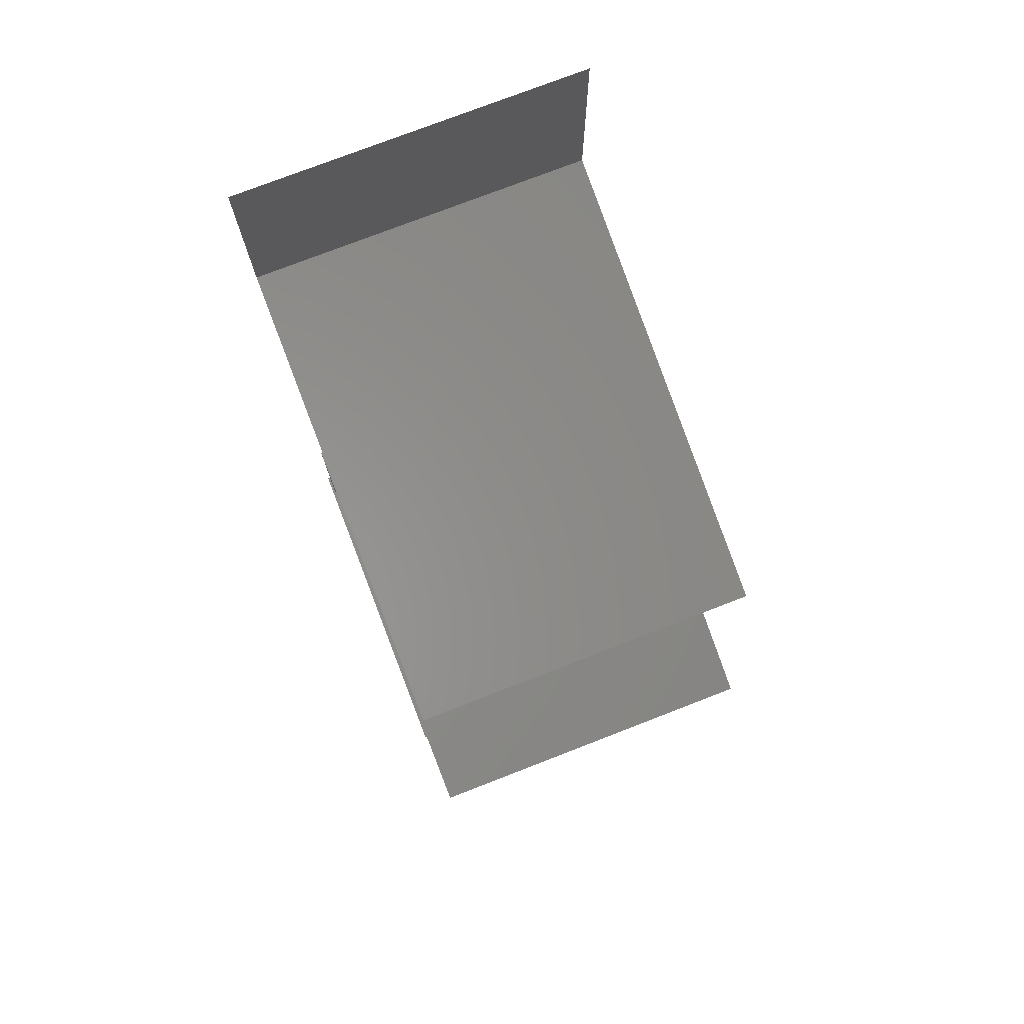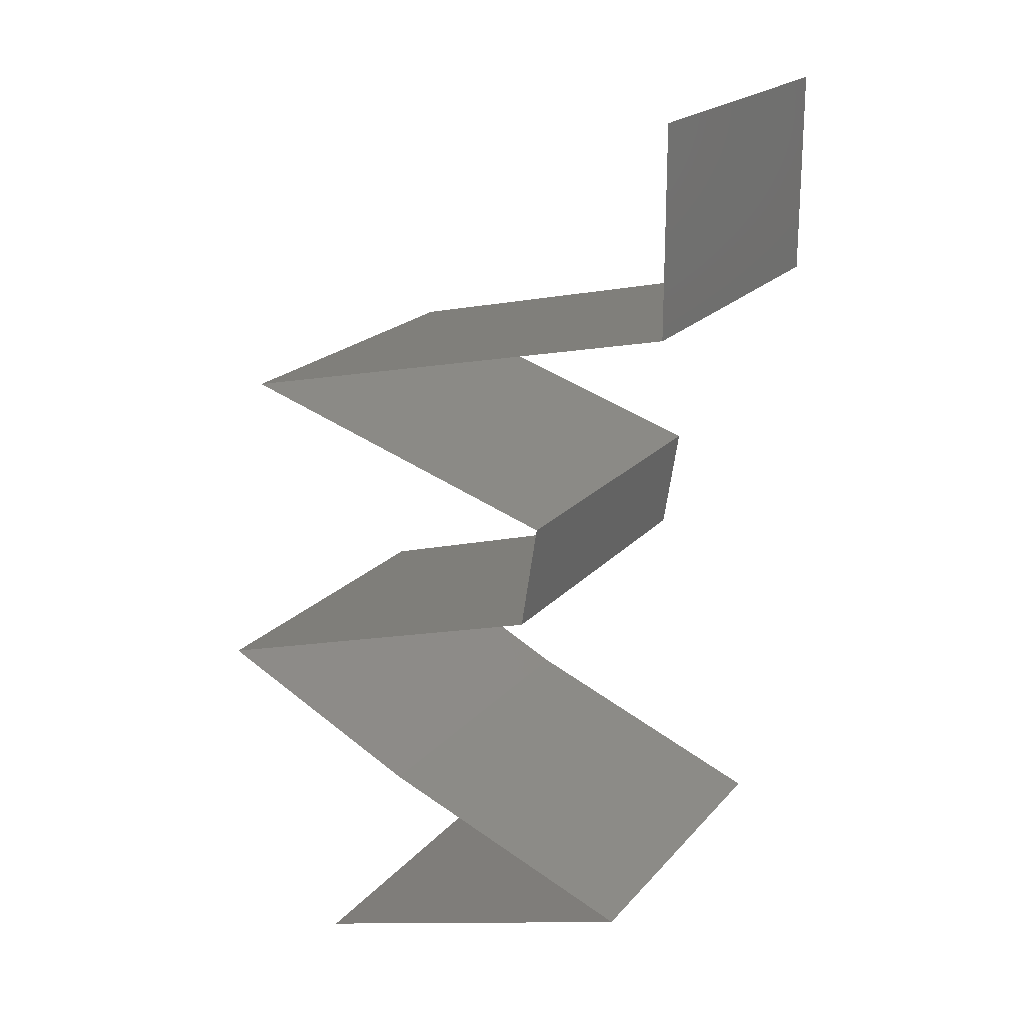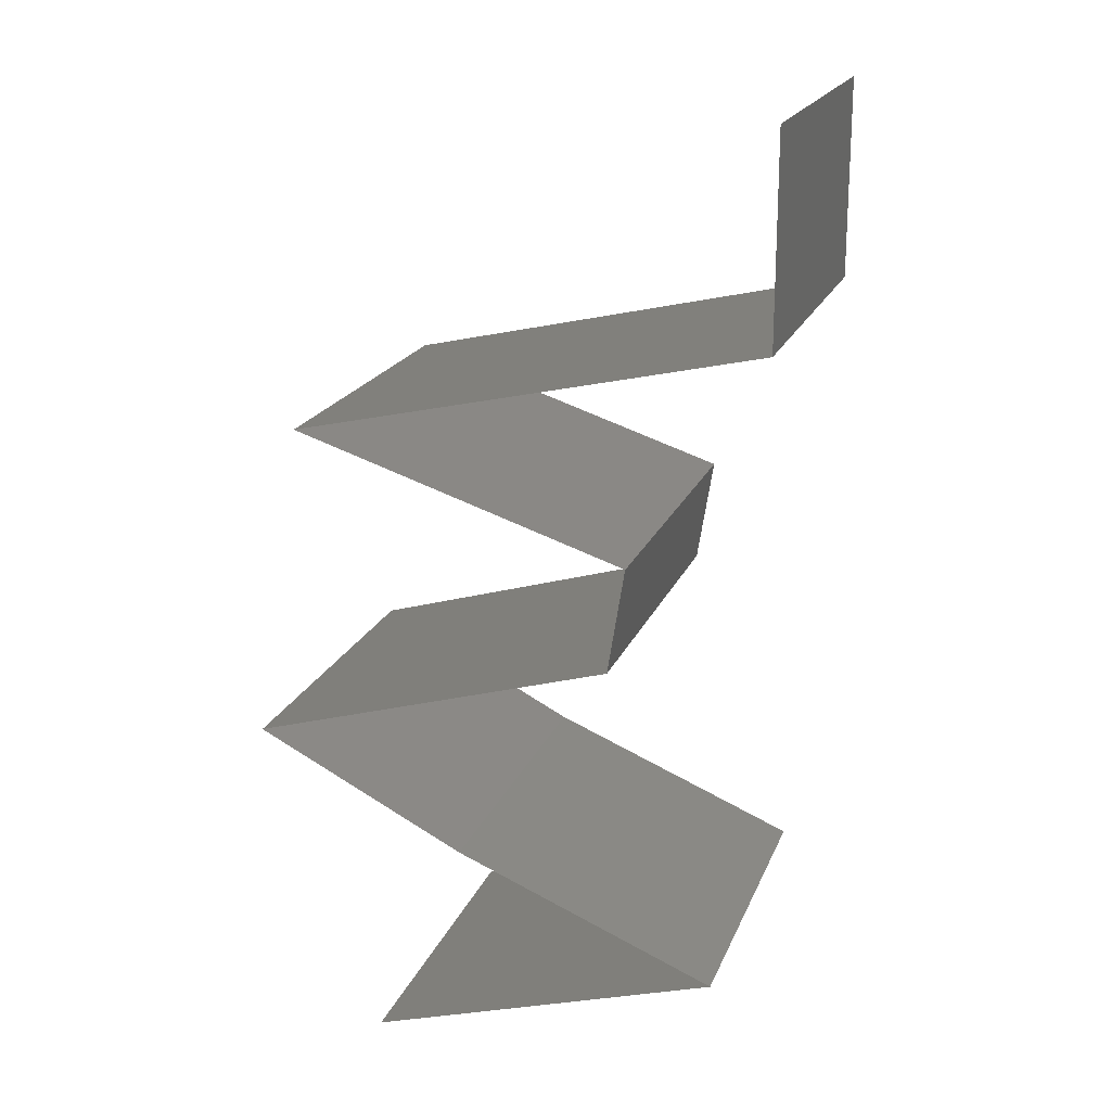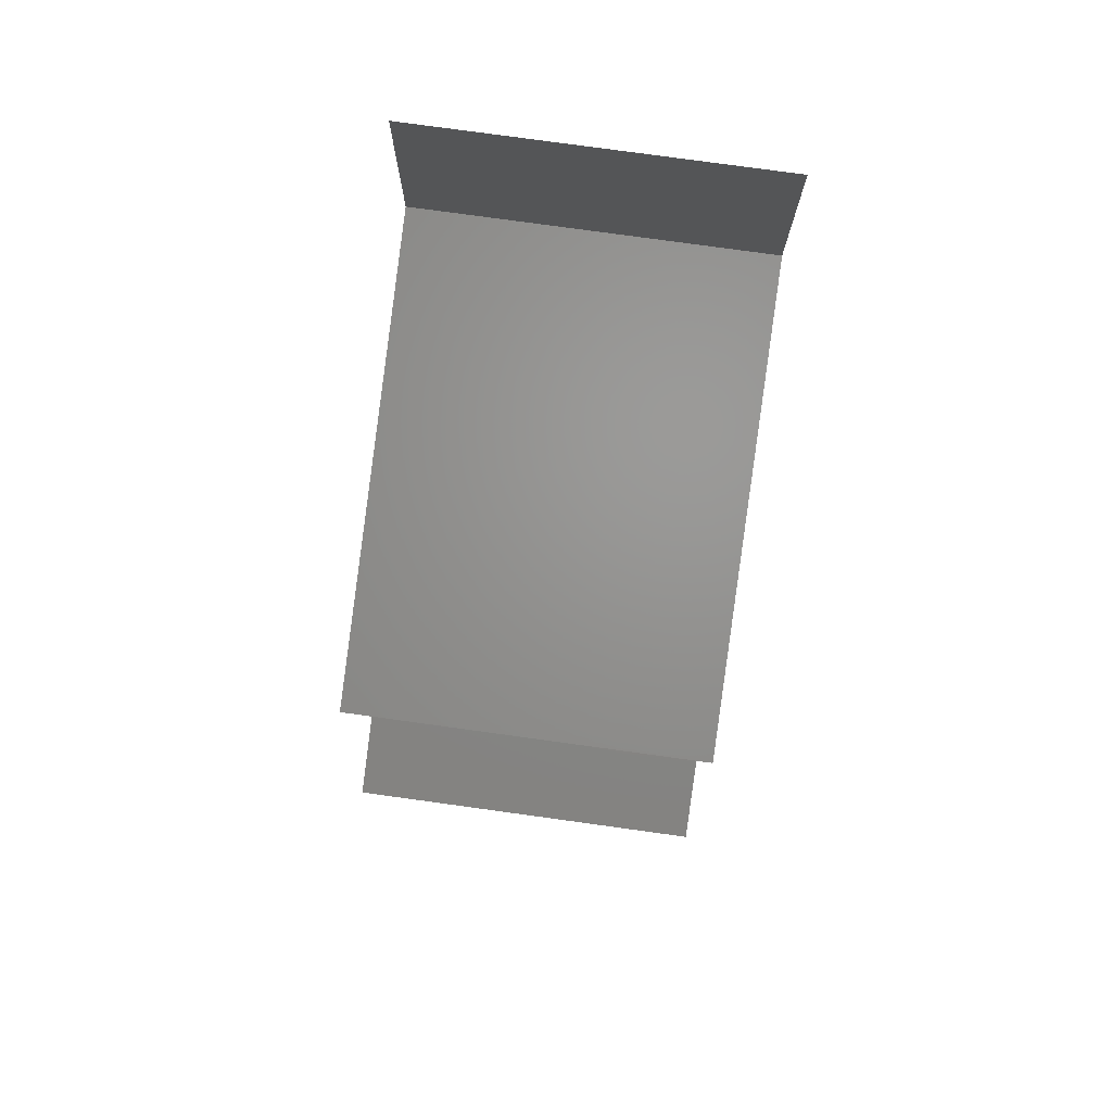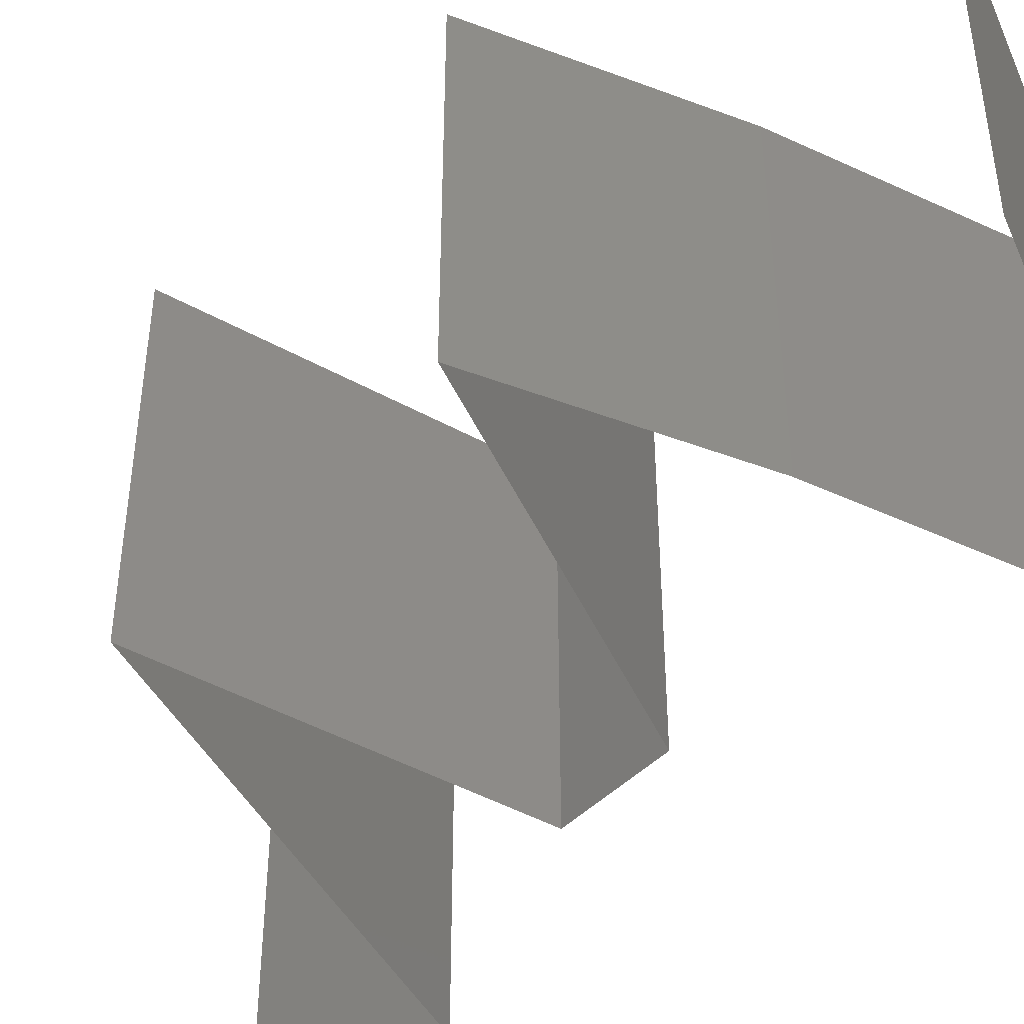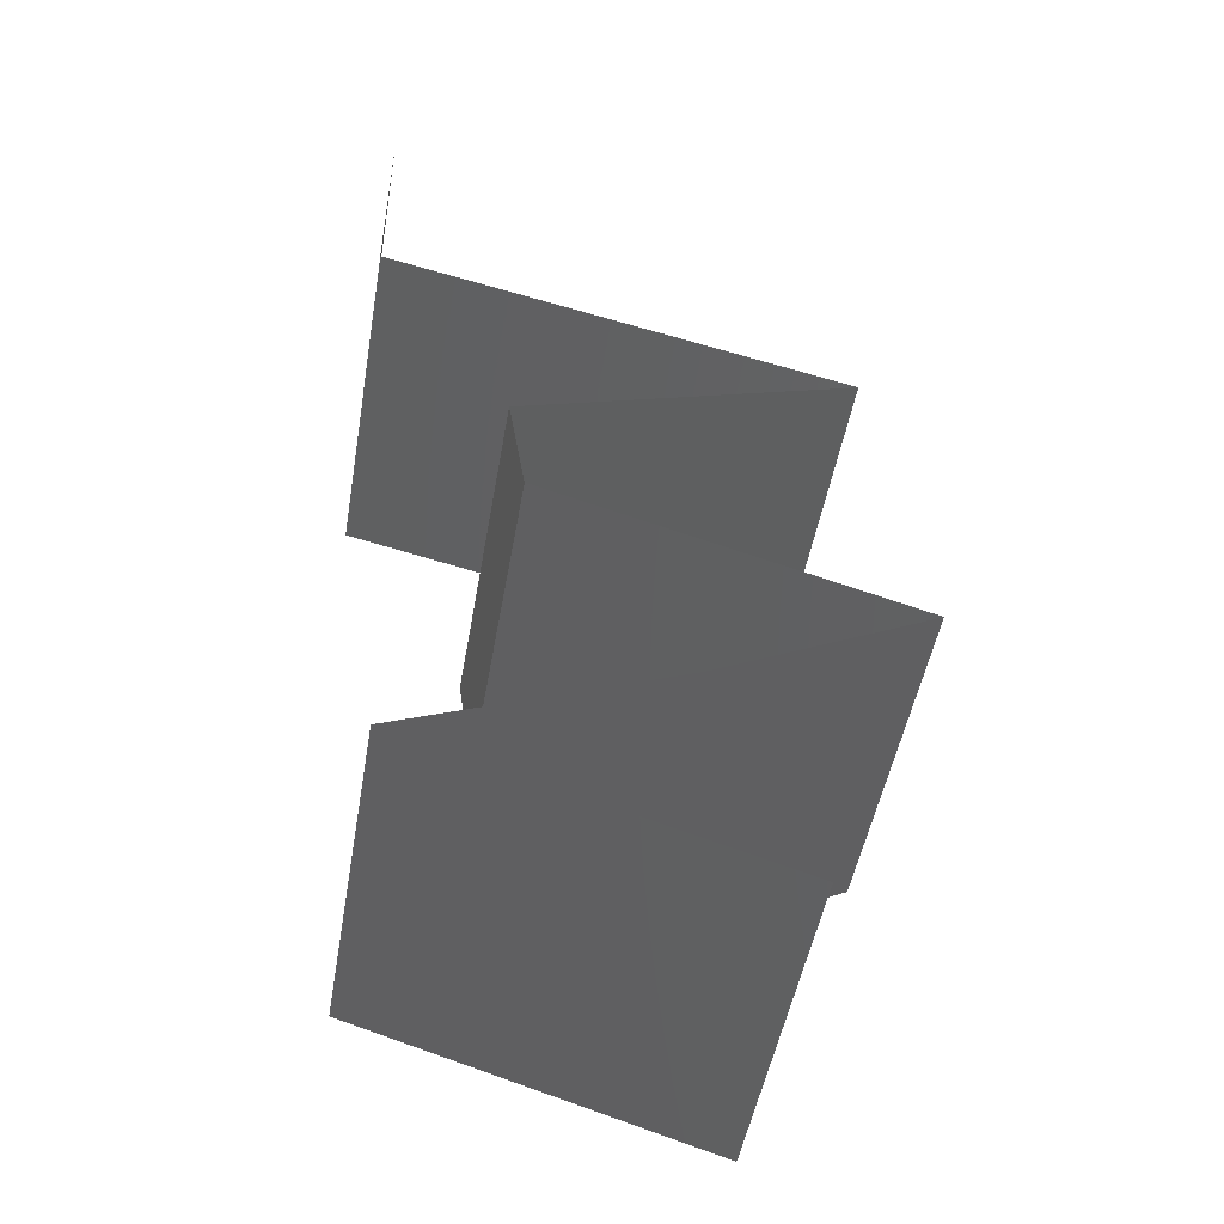
<metadata>
{"format":"stl","ext":"stl","renderer":"f3d","projection":"perspective","resolution":1024,"background":"white","views":[{"elev":76.0,"azim":-111.2,"up":"+Y"},{"elev":20.1,"azim":28.5,"up":"+Y"},{"elev":19.5,"azim":17.6,"up":"+Y"},{"elev":78.9,"azim":-82.2,"up":"+Y"},{"elev":-45.7,"azim":-50.4,"up":"+Z"},{"elev":-48.7,"azim":170.3,"up":"+Y"}]}
</metadata>
<code>
# stl→obj: 71 verts, 106 faces
v 0.04 0.06 0
v 0.04 0.05423 0.005676
v 0.04 0.04847 0
v 0.04 0.04847 0.02
v 0.04 0.05423 0.01427
v 0.04 0.06 0.02
v 0.04 0.04847 0.01
v 0.04 0.06 0.01
v 0.03123 0.04645 0
v 0.02684 0.04544 0.007886
v 0.02245 0.04443 0
v 0.03311 0.04688 0.01322
v 0.01368 0.04241 0.01
v 0.02057 0.044 0.01322
v 0.01368 0.04241 0.02
v 0.01368 0.04241 0
v 0.01991 0.04384 0.006704
v 0.03377 0.04703 0.006704
v 0.03123 0.04645 0.02
v 0.02245 0.04443 0.02
v 0.02684 0.04544 0.01473
v 0.03249 0.03635 0.01
v 0.02561 0.03857 0.01295
v 0.03249 0.03635 0.02
v 0.02082 0.04011 0.00753
v 0.02309 0.03938 0
v 0.02309 0.03938 0.02
v 0.03249 0.03635 0
v 0.02727 0.03803 0.005532
v 0.01923 0.04062 0.01414
v 0.03153 0.03029 0.01
v 0.03201 0.03332 0.005
v 0.03201 0.03332 0.015
v 0.03153 0.03029 0.02
v 0.03153 0.03029 0
v 0.02362 0.02797 0.008079
v 0.02122 0.02726 0
v 0.01091 0.02423 0.02
v 0.01793 0.0263 0.01258
v 0.02122 0.02726 0.02
v 0.01091 0.02423 0.01
v 0.01687 0.02599 0.006062
v 0.01091 0.02423 0
v 0.02637 0.02878 0.015
v 0.02287 0.01818 0
v 0.01868 0.0203 0.005
v 0.02287 0.01818 0.01
v 0.0151 0.02211 0.015
v 0.01486 0.02224 0.005
v 0.01892 0.02018 0.015
v 0.02287 0.01818 0.02
v 0.01689 0.02121 0.02
v 0.01689 0.02121 0
v 0.01689 0.02121 0.01
v 0.03029 0.01515 0.02
v 0.03059 0.01502 0.01205
v 0.0377 0.01212 0.02
v 0.0377 0.01212 0.01
v 0.0377 0.01212 0
v 0.03285 0.0141 0.00563
v 0.02789 0.01612 0.005537
v 0.03029 0.01515 0
v 0.01772 0.006059 0.01
v 0.02532 0.008362 0.01216
v 0.01772 0.006059 0.02
v 0.02771 0.009088 0.02
v 0.03075 0.01001 0.007379
v 0.02771 0.009088 0
v 0.03189 0.01035 0.01402
v 0.02272 0.007573 0.005
v 0.01772 0.006059 0
f 1 2 3
f 4 5 6
f 3 2 7
f 6 5 8
f 5 2 8
f 7 2 5
f 7 5 4
f 8 2 1
f 9 10 11
f 4 12 7
f 13 14 15
f 16 17 13
f 7 18 3
f 19 12 4
f 15 14 20
f 3 18 9
f 11 17 16
f 20 21 19
f 10 17 11
f 9 18 10
f 10 12 21
f 21 14 10
f 10 14 17
f 18 12 10
f 7 12 18
f 17 14 13
f 21 12 19
f 20 14 21
f 22 23 24
f 16 25 26
f 13 25 16
f 24 23 27
f 28 29 22
f 15 30 13
f 26 29 28
f 27 30 15
f 22 29 23
f 30 25 13
f 23 29 25
f 30 23 25
f 25 29 26
f 27 23 30
f 31 32 22
f 22 33 31
f 34 33 24
f 28 32 35
f 22 32 28
f 24 33 22
f 35 32 31
f 31 33 34
f 31 36 35
f 35 36 37
f 38 39 40
f 41 39 38
f 37 42 43
f 40 44 34
f 34 44 31
f 43 42 41
f 39 44 40
f 36 44 39
f 37 36 42
f 31 44 36
f 36 39 42
f 42 39 41
f 45 46 47
f 38 48 41
f 41 49 43
f 47 50 51
f 52 48 38
f 53 46 45
f 43 49 53
f 51 50 52
f 53 49 46
f 52 50 48
f 49 54 46
f 50 54 48
f 41 54 49
f 48 54 41
f 47 54 50
f 46 54 47
f 55 56 51
f 57 56 55
f 51 56 47
f 58 56 57
f 59 60 58
f 47 61 45
f 45 61 62
f 62 60 59
f 56 61 47
f 60 56 58
f 60 61 56
f 62 61 60
f 63 64 65
f 65 64 66
f 59 67 68
f 58 67 59
f 66 69 57
f 68 70 71
f 57 69 58
f 71 70 63
f 67 70 68
f 64 70 67
f 66 64 69
f 63 70 64
f 64 67 69
f 69 67 58

</code>
